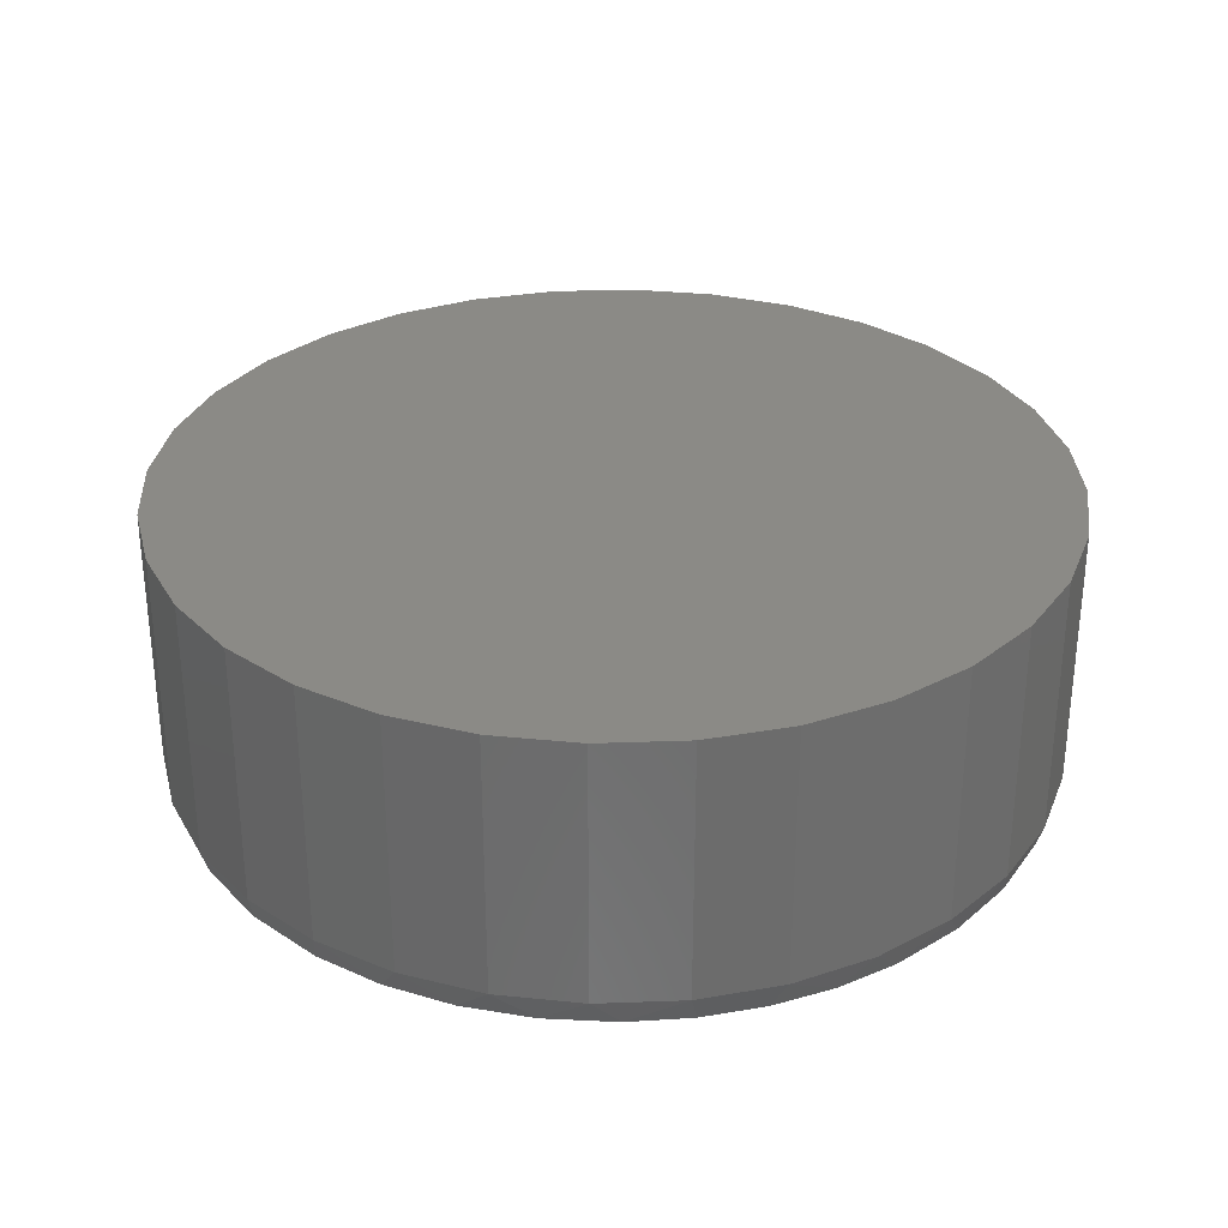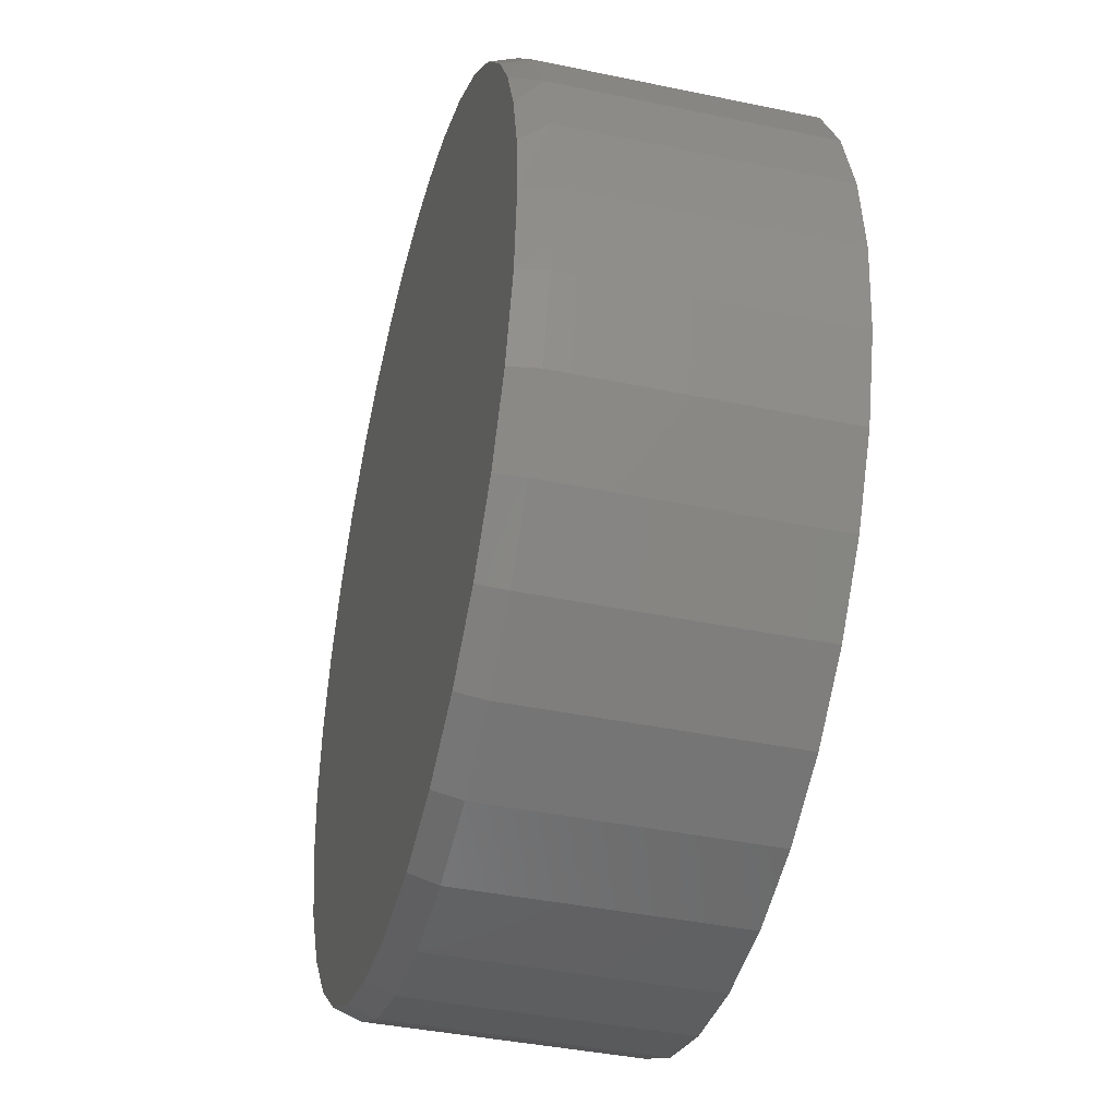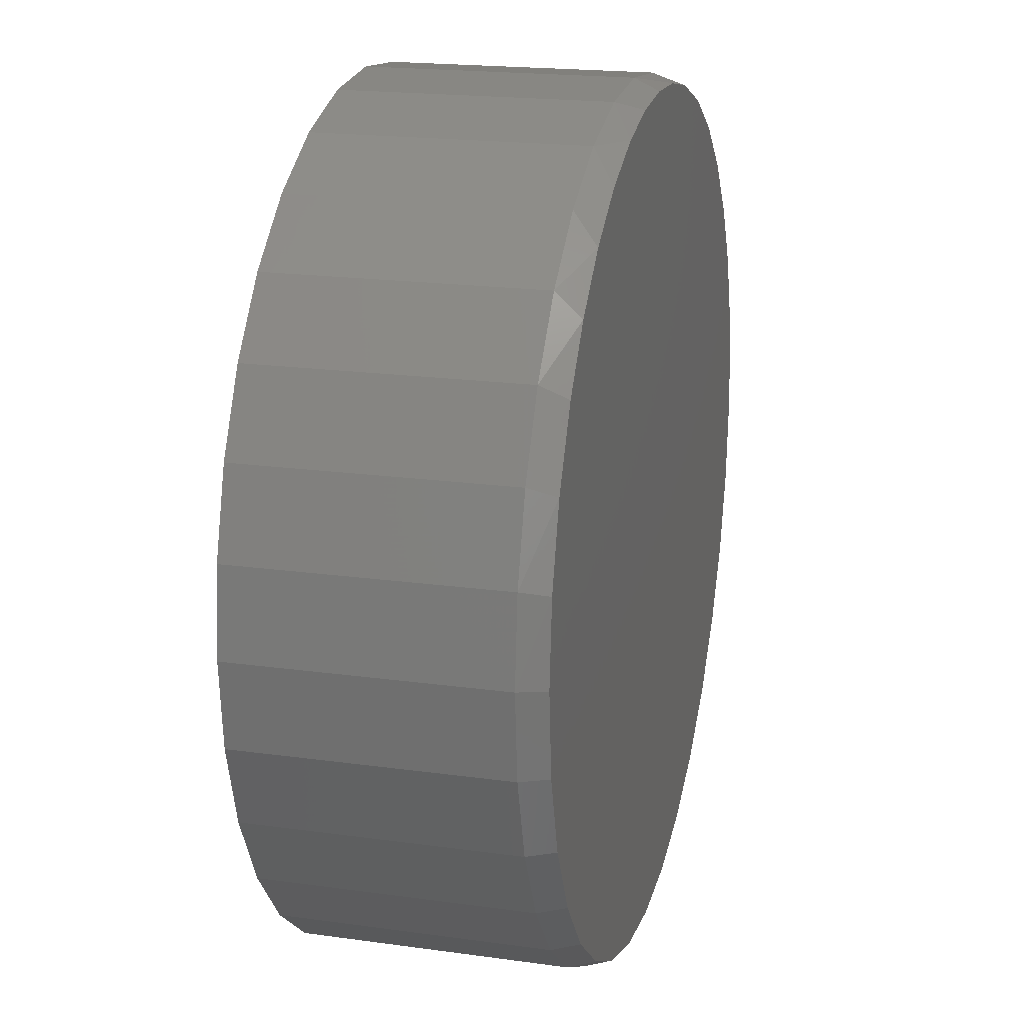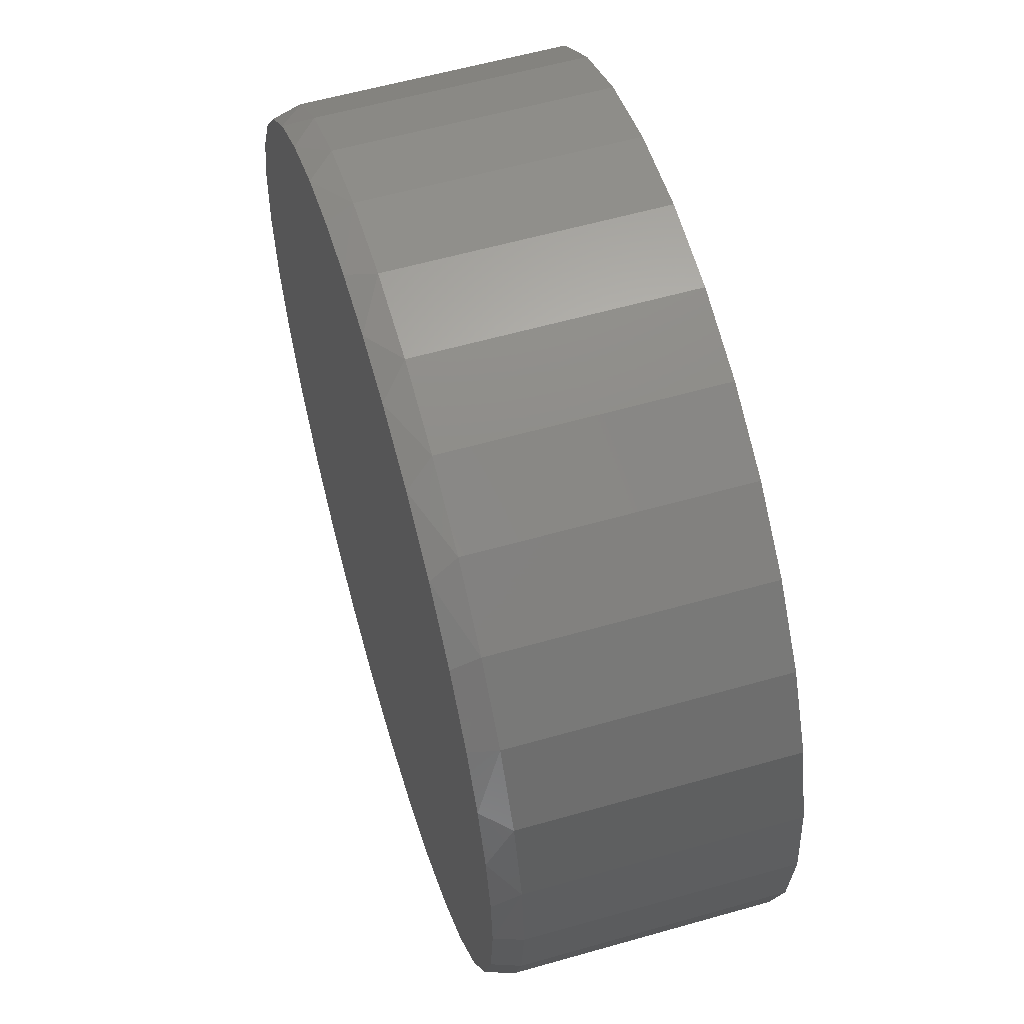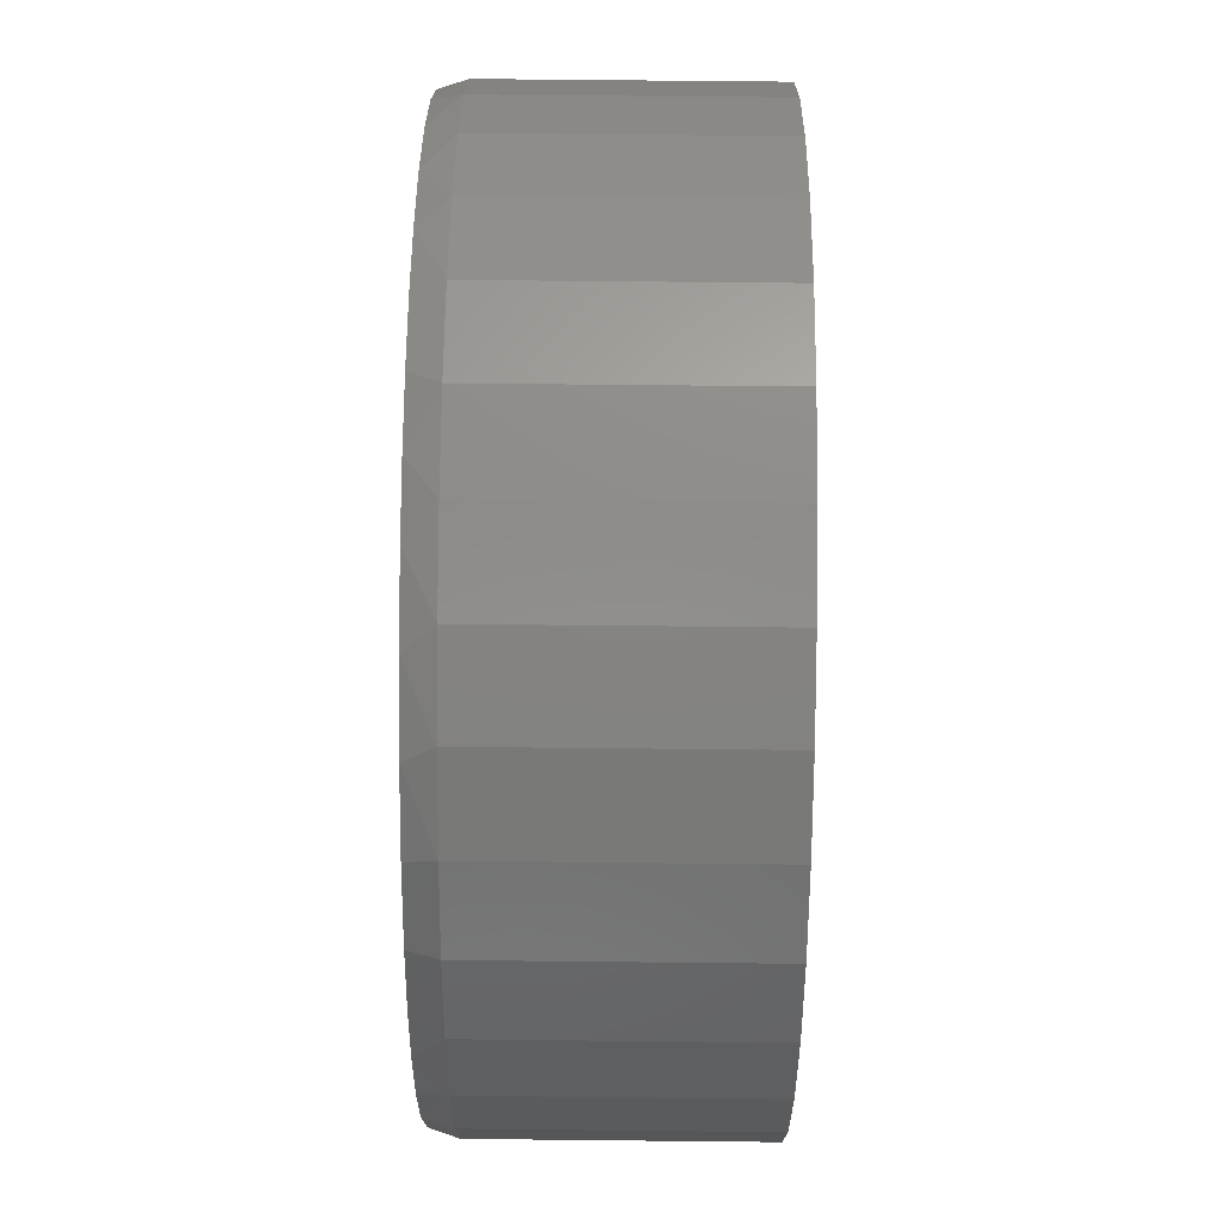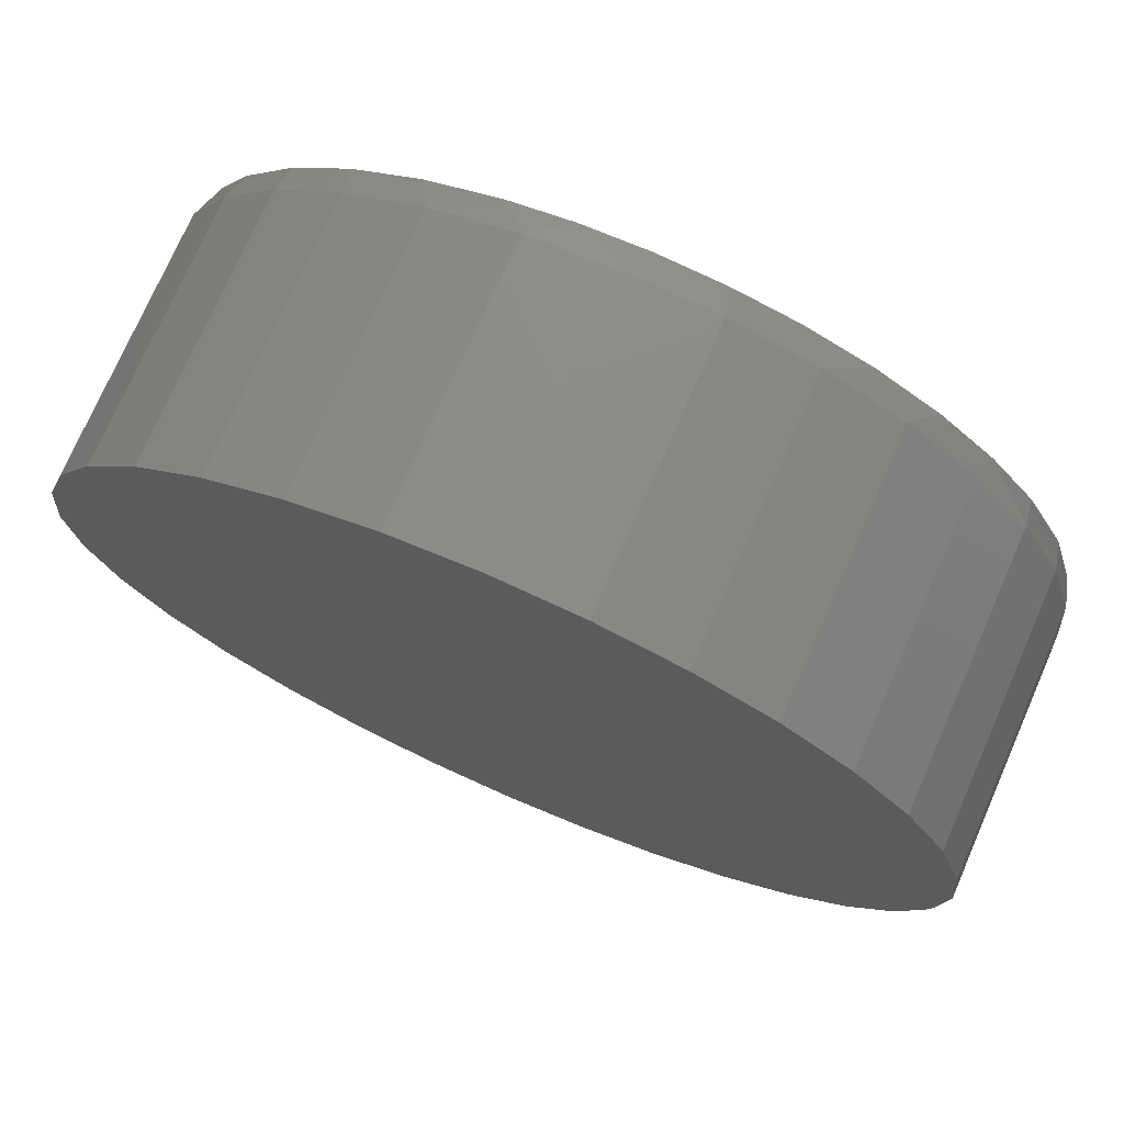
<metadata>
{"format":"stl","ext":"stl","renderer":"f3d","projection":"perspective","resolution":1024,"background":"white","views":[{"elev":31.0,"azim":-19.8,"up":"+Y"},{"elev":-40.2,"azim":75.5,"up":"+Z"},{"elev":19.2,"azim":-75.3,"up":"+Z"},{"elev":58.5,"azim":73.6,"up":"+Z"},{"elev":68.9,"azim":90.6,"up":"+Z"},{"elev":74.2,"azim":-156.4,"up":"+Z"}]}
</metadata>
<code>
# stl→obj: 99 verts, 194 faces
v 0.09436 -0.5 0.7372
v -0.01577 -0.5 0.7419
v -0.1254 -0.5 0.7302
v 0.2026 -0.5 0.7163
v -0.232 -0.5 0.7024
v 0.3267 -0.5 0.6703
v -0.346 -0.5 0.6525
v 0.4407 -0.5 0.6031
v -0.45 -0.5 0.5842
v 0.5409 -0.5 0.5166
v -0.5411 -0.5 0.4995
v 0.6242 -0.5 0.4138
v -0.6168 -0.5 0.4008
v 0.6784 -0.5 0.3185
v -0.6813 -0.5 0.2755
v 0.718 -0.5 0.2163
v -0.721 -0.5 0.1403
v 0.7421 -0.5 0.1093
v 0.7502 -0.5 1.836e-16
v -0.7344 -0.5 5.391e-08
v 0.7359 -0.5 -0.1448
v -0.7201 -0.5 -0.1448
v 0.6937 -0.5 -0.2841
v -0.6779 -0.5 -0.2841
v 0.6251 -0.5 -0.4124
v -0.6093 -0.5 -0.4124
v 0.5328 -0.5 -0.5249
v -0.517 -0.5 -0.5249
v 0.4203 -0.5 -0.6172
v -0.4045 -0.5 -0.6172
v 0.2919 -0.5 -0.6858
v -0.2762 -0.5 -0.6858
v 0.1527 -0.5 -0.728
v -0.1369 -0.5 -0.728
v 0.007895 -0.5 -0.7423
v 0.7658 1.674e-16 -9.282e-17
v 0.7658 -0.4531 -2.784e-16
v 0.7512 1.658e-16 -0.1479
v 0.7512 -0.4531 -0.1479
v 0.7081 1.61e-16 -0.29
v 0.7081 -0.4531 -0.29
v 0.6381 1.532e-16 -0.4211
v 0.6381 -0.4531 -0.4211
v 0.5438 1.428e-16 -0.5359
v 0.5438 -0.4531 -0.5359
v 0.429 1.3e-16 -0.6302
v 0.429 -0.4531 -0.6302
v 0.2979 1.155e-16 -0.7002
v 0.2979 -0.4531 -0.7002
v 0.1558 9.968e-17 -0.7433
v 0.1558 -0.4531 -0.7433
v 0.007895 8.327e-17 -0.7579
v 0.007895 -0.4531 -0.7579
v -0.14 6.685e-17 -0.7433
v -0.14 -0.4531 -0.7433
v -0.2821 5.107e-17 -0.7002
v -0.2821 -0.4531 -0.7002
v -0.4132 3.652e-17 -0.6302
v -0.4132 -0.4531 -0.6302
v -0.528 2.377e-17 -0.5359
v -0.528 -0.4531 -0.5359
v -0.6223 1.33e-17 -0.4211
v -0.6223 -0.4531 -0.4211
v -0.6923 5.529e-18 -0.29
v -0.6923 -0.4531 -0.29
v -0.7354 7.403e-19 -0.1479
v -0.7354 -0.4531 -0.1479
v -0.75 -8.765e-19 9.281e-17
v -0.75 -0.4531 9.281e-17
v -0.7354 7.403e-19 0.1479
v -0.7354 -0.4531 0.1479
v -0.6923 5.529e-18 0.29
v -0.6923 -0.4531 0.29
v -0.6223 1.33e-17 0.4211
v -0.6223 -0.4531 0.4211
v -0.528 2.377e-17 0.5359
v -0.528 -0.4531 0.5359
v -0.4132 3.652e-17 0.6302
v -0.4132 -0.4531 0.6302
v -0.2821 5.107e-17 0.7002
v -0.2821 -0.4531 0.7002
v -0.14 6.685e-17 0.7433
v -0.14 -0.4531 0.7433
v 0.007895 8.327e-17 0.7579
v 0.007895 -0.4531 0.7579
v 0.1558 9.968e-17 0.7433
v 0.1558 -0.4531 0.7433
v 0.2979 1.155e-16 0.7002
v 0.2979 -0.4531 0.7002
v 0.429 1.3e-16 0.6302
v 0.429 -0.4531 0.6302
v 0.5438 1.428e-16 0.5359
v 0.5438 -0.4531 0.5359
v 0.6381 1.532e-16 0.4211
v 0.6381 -0.4531 0.4211
v 0.7081 1.61e-16 0.29
v 0.7081 -0.4531 0.29
v 0.7512 1.658e-16 0.1479
v 0.7512 -0.4531 0.1479
f 1 2 3
f 1 3 4
f 4 3 5
f 4 5 6
f 6 5 7
f 6 7 8
f 8 7 9
f 8 9 10
f 10 9 11
f 10 11 12
f 12 11 13
f 12 13 14
f 14 13 15
f 14 15 16
f 16 15 17
f 16 17 18
f 18 17 19
f 19 17 20
f 19 20 21
f 21 20 22
f 21 22 23
f 23 22 24
f 23 24 25
f 25 24 26
f 25 26 27
f 27 26 28
f 27 28 29
f 29 28 30
f 29 30 31
f 31 30 32
f 31 32 33
f 33 32 34
f 33 34 35
f 36 37 38
f 38 37 39
f 38 39 40
f 40 39 41
f 40 41 42
f 42 41 43
f 42 43 44
f 44 43 45
f 44 45 46
f 46 45 47
f 46 47 48
f 48 47 49
f 48 49 50
f 50 49 51
f 50 51 52
f 52 51 53
f 52 53 54
f 54 53 55
f 54 55 56
f 56 55 57
f 56 57 58
f 58 57 59
f 58 59 60
f 60 59 61
f 60 61 62
f 62 61 63
f 62 63 64
f 64 63 65
f 64 65 66
f 66 65 67
f 66 67 68
f 68 67 69
f 68 69 70
f 70 69 71
f 70 71 72
f 72 71 73
f 72 73 74
f 74 73 75
f 74 75 76
f 76 75 77
f 76 77 78
f 78 77 79
f 78 79 80
f 80 79 81
f 80 81 82
f 82 81 83
f 82 83 84
f 84 83 85
f 84 85 86
f 86 85 87
f 86 87 88
f 88 87 89
f 88 89 90
f 90 89 91
f 90 91 92
f 92 91 93
f 92 93 94
f 94 93 95
f 94 95 96
f 96 95 97
f 96 97 98
f 98 97 99
f 98 99 36
f 36 99 37
f 97 16 99
f 14 16 97
f 95 12 14
f 14 97 95
f 93 91 8
f 91 6 8
f 89 6 91
f 4 6 89
f 87 1 4
f 4 89 87
f 85 1 87
f 2 1 85
f 83 81 5
f 81 7 5
f 79 7 81
f 9 7 79
f 77 11 9
f 9 79 77
f 11 77 75
f 16 18 99
f 99 18 19
f 99 19 37
f 8 10 93
f 93 10 12
f 93 12 95
f 5 3 83
f 83 3 2
f 83 2 85
f 11 75 13
f 13 75 73
f 13 73 15
f 15 73 71
f 15 71 17
f 17 71 69
f 17 69 20
f 35 51 33
f 33 51 49
f 33 49 31
f 31 49 47
f 31 47 29
f 29 47 45
f 29 45 27
f 27 45 43
f 27 43 25
f 25 43 41
f 25 41 23
f 23 41 39
f 23 39 21
f 21 39 37
f 21 37 19
f 51 35 53
f 53 35 34
f 53 34 55
f 55 34 32
f 55 32 57
f 57 32 30
f 57 30 59
f 59 30 28
f 59 28 61
f 61 28 26
f 61 26 63
f 63 26 24
f 63 24 65
f 65 24 22
f 65 22 67
f 67 22 20
f 67 20 69
f 84 86 82
f 52 54 50
f 50 54 56
f 50 56 48
f 48 56 58
f 48 58 46
f 46 58 60
f 46 60 44
f 44 60 62
f 44 62 42
f 42 62 64
f 42 64 40
f 40 64 66
f 40 66 38
f 38 66 68
f 38 68 36
f 36 68 70
f 36 70 98
f 98 70 72
f 98 72 96
f 96 72 74
f 96 74 94
f 94 74 76
f 94 76 92
f 92 76 78
f 92 78 90
f 90 78 80
f 90 80 88
f 88 80 82
f 88 82 86

</code>
